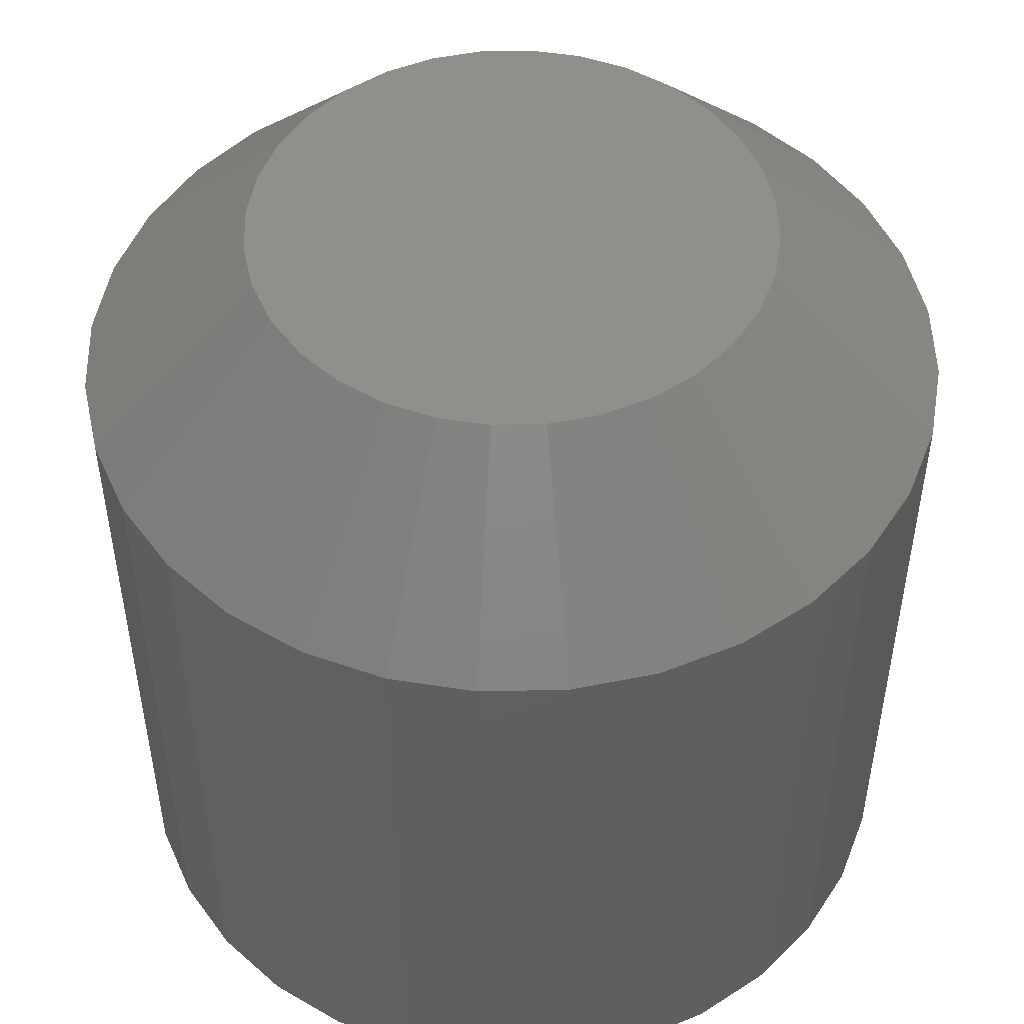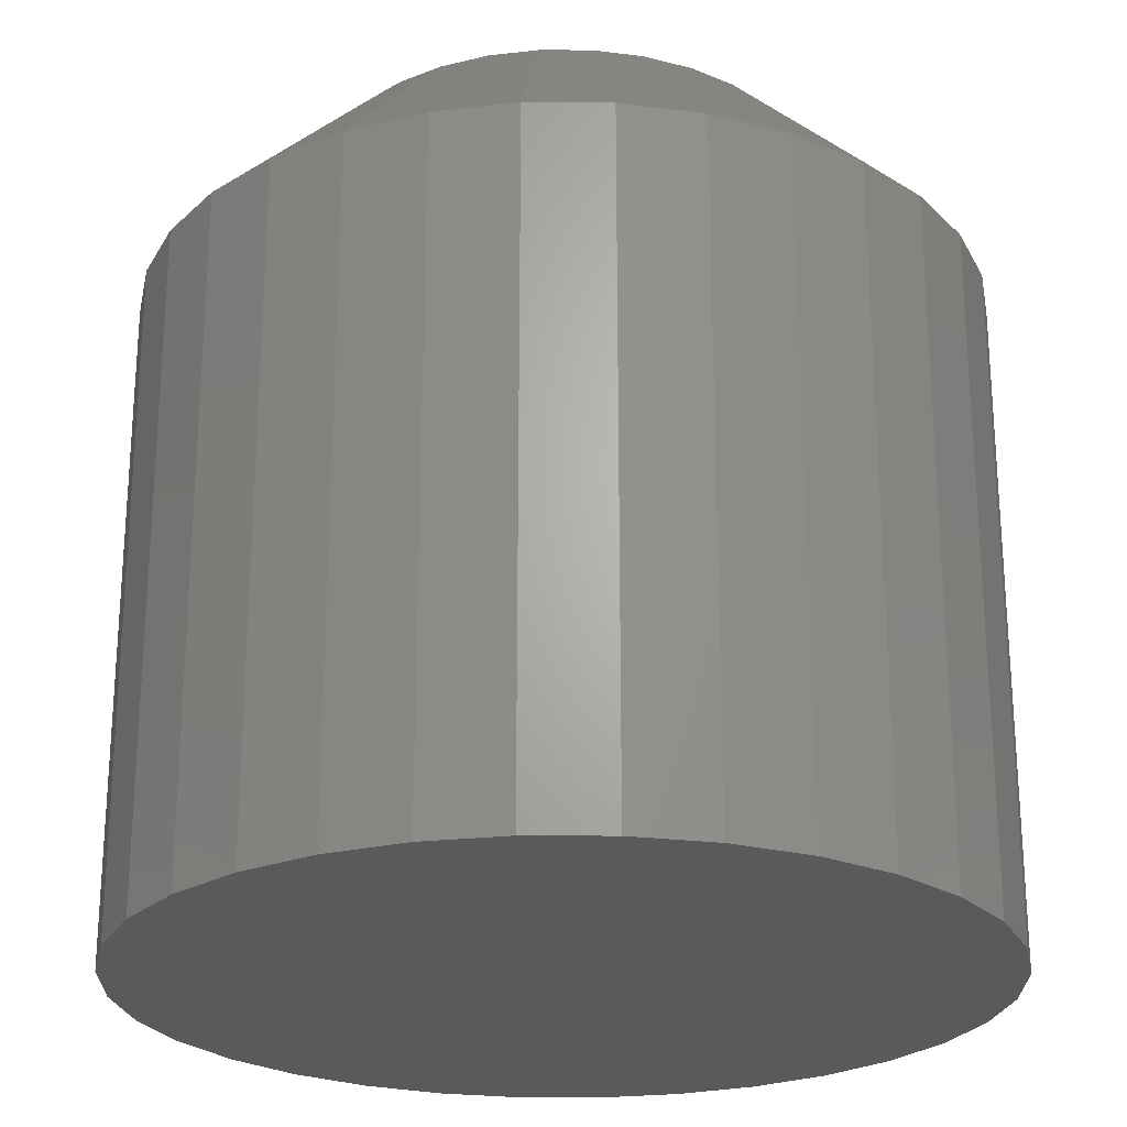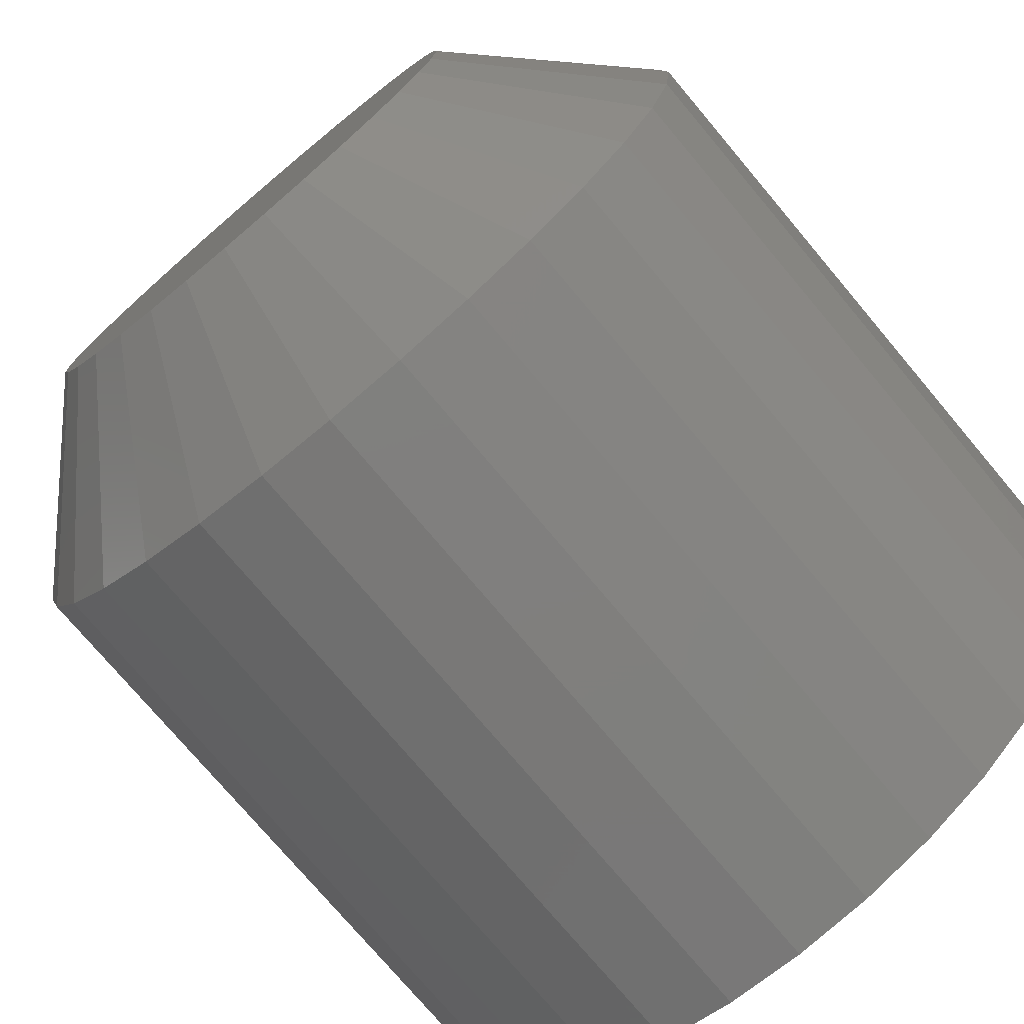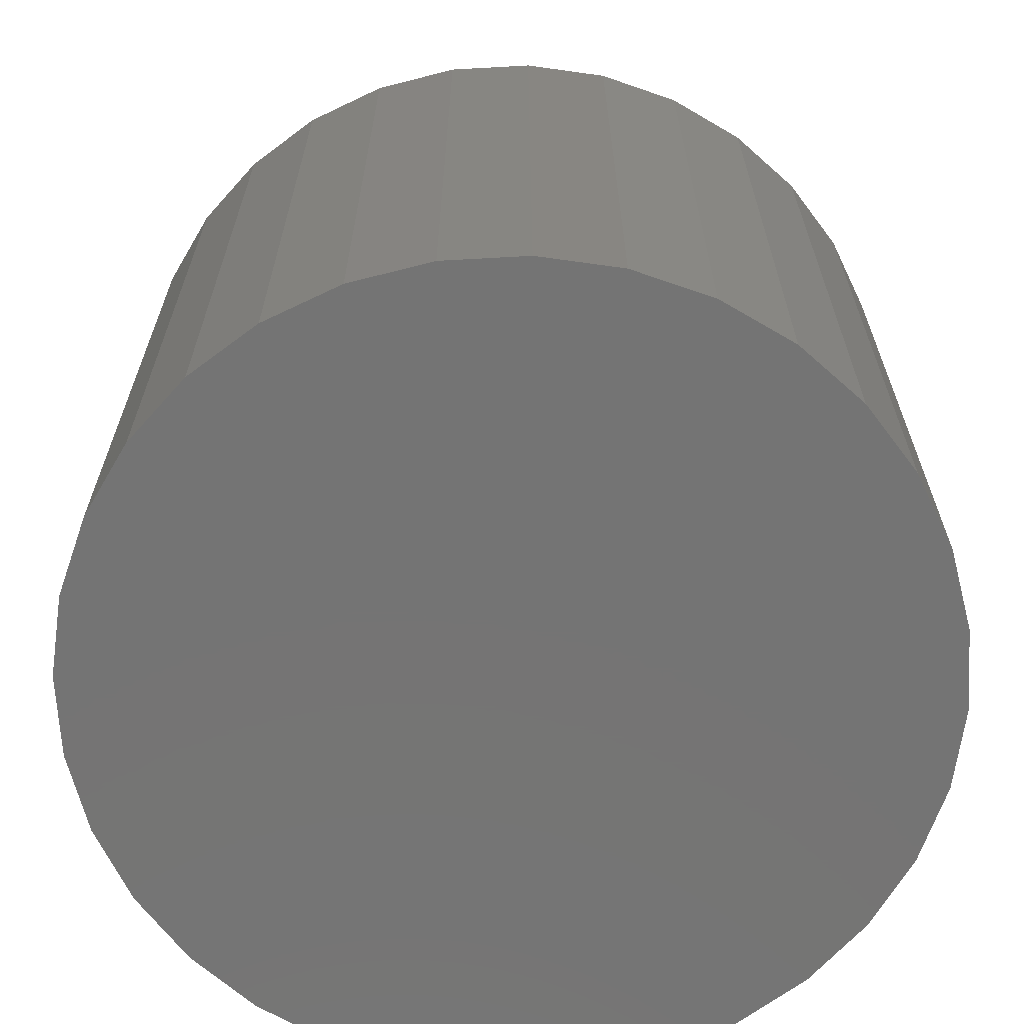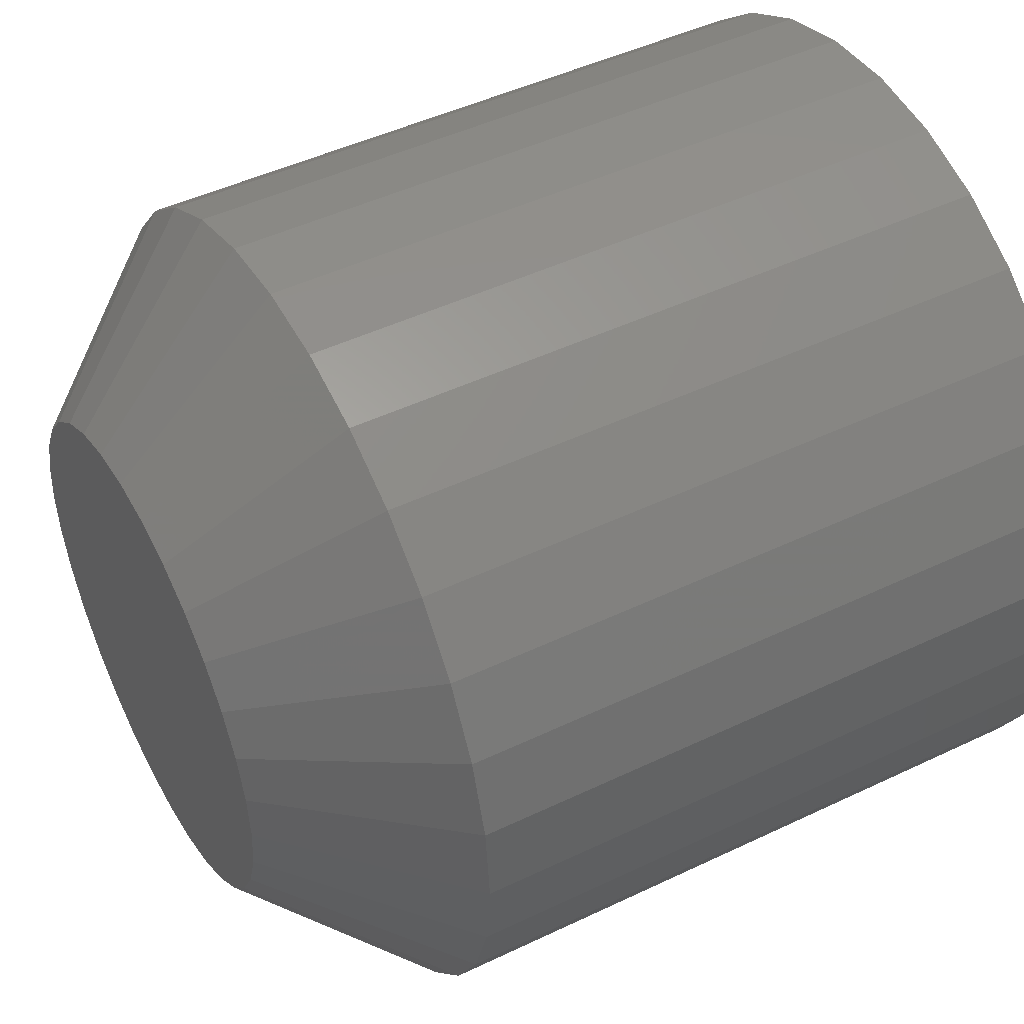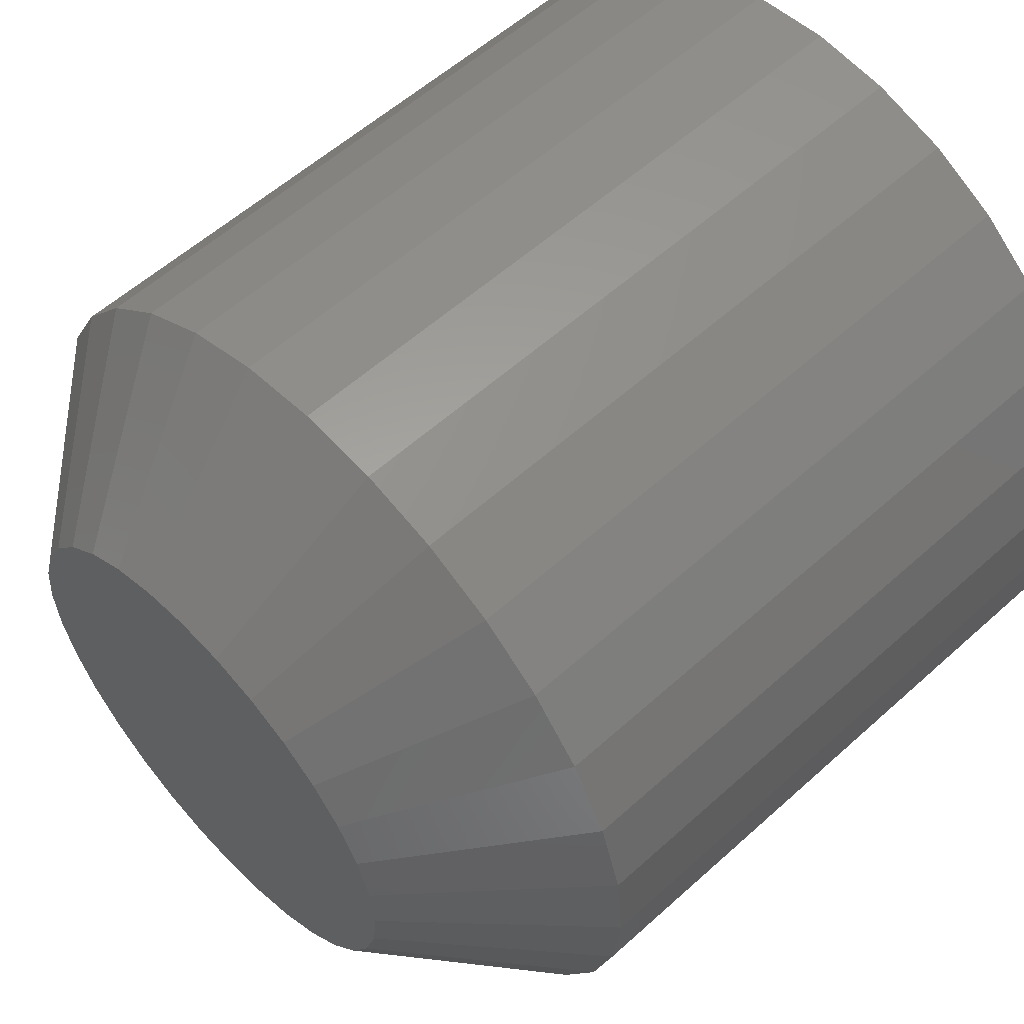
<metadata>
{"format":"stl","ext":"stl","renderer":"f3d","projection":"perspective","resolution":1024,"background":"white","views":[{"elev":50.0,"azim":128.0,"up":"+Z"},{"elev":-24.2,"azim":-28.7,"up":"+Z"},{"elev":-75.6,"azim":40.1,"up":"+Y"},{"elev":-66.6,"azim":42.6,"up":"+Z"},{"elev":46.9,"azim":61.5,"up":"+Y"},{"elev":56.8,"azim":46.7,"up":"+Y"}]}
</metadata>
<code>
# stl→obj: 96 verts, 188 faces
v -0.2659 0.291 0.03906
v -0.2808 0.2896 0.03906
v -0.2641 0.2896 0.03906
v -0.2822 0.2878 0.03906
v -0.2627 0.2878 0.03906
v -0.2833 0.2858 0.03906
v -0.2616 0.2858 0.03906
v -0.2616 0.2767 0.03906
v -0.2822 0.2747 0.03906
v -0.2627 0.2747 0.03906
v -0.2808 0.2729 0.03906
v -0.2641 0.2729 0.03906
v -0.279 0.2715 0.03906
v -0.279 0.291 0.03906
v -0.268 0.2921 0.03906
v -0.2702 0.2928 0.03906
v -0.2725 0.293 0.03906
v -0.2747 0.2928 0.03906
v -0.277 0.2921 0.03906
v -0.2659 0.2715 0.03906
v -0.277 0.2704 0.03906
v -0.2747 0.2697 0.03906
v -0.2725 0.2695 0.03906
v -0.2702 0.2697 0.03906
v -0.268 0.2704 0.03906
v -0.2609 0.2835 0.03906
v -0.284 0.2835 0.03906
v -0.2607 0.2812 0.03906
v -0.2842 0.2812 0.03906
v -0.2609 0.279 0.03906
v -0.284 0.279 0.03906
v -0.2833 0.2767 0.03906
v -0.2529 0.2812 0
v -0.2529 0.2812 0.03125
v -0.2533 0.2774 0
v -0.2533 0.2774 0.03125
v -0.2544 0.2738 0
v -0.2544 0.2738 0.03125
v -0.2562 0.2704 0
v -0.2562 0.2704 0.03125
v -0.2586 0.2674 0
v -0.2586 0.2674 0.03125
v -0.2616 0.265 0
v -0.2616 0.265 0.03125
v -0.265 0.2632 0
v -0.265 0.2632 0.03125
v -0.2686 0.2621 0
v -0.2686 0.2621 0.03125
v -0.2725 0.2617 0
v -0.2725 0.2617 0.03125
v -0.2763 0.2621 0
v -0.2763 0.2621 0.03125
v -0.2799 0.2632 0
v -0.2799 0.2632 0.03125
v -0.2833 0.265 0
v -0.2833 0.265 0.03125
v -0.2863 0.2674 0
v -0.2863 0.2674 0.03125
v -0.2887 0.2704 0
v -0.2887 0.2704 0.03125
v -0.2905 0.2738 0
v -0.2905 0.2738 0.03125
v -0.2916 0.2774 0
v -0.2916 0.2774 0.03125
v -0.292 0.2812 0
v -0.292 0.2812 0.03125
v -0.2916 0.2851 0
v -0.2916 0.2851 0.03125
v -0.2905 0.2887 0
v -0.2905 0.2887 0.03125
v -0.2887 0.2921 0
v -0.2887 0.2921 0.03125
v -0.2863 0.2951 0
v -0.2863 0.2951 0.03125
v -0.2833 0.2975 0
v -0.2833 0.2975 0.03125
v -0.2799 0.2993 0
v -0.2799 0.2993 0.03125
v -0.2763 0.3004 0
v -0.2763 0.3004 0.03125
v -0.2725 0.3008 0
v -0.2725 0.3008 0.03125
v -0.2686 0.3004 0
v -0.2686 0.3004 0.03125
v -0.265 0.2993 0
v -0.265 0.2993 0.03125
v -0.2616 0.2975 0
v -0.2616 0.2975 0.03125
v -0.2586 0.2951 0
v -0.2586 0.2951 0.03125
v -0.2562 0.2921 0
v -0.2562 0.2921 0.03125
v -0.2544 0.2887 0
v -0.2544 0.2887 0.03125
v -0.2533 0.2851 0
v -0.2533 0.2851 0.03125
f 1 2 3
f 2 4 3
f 3 4 5
f 5 4 6
f 5 6 7
f 8 9 10
f 10 9 11
f 10 11 12
f 11 13 12
f 14 2 1
f 14 1 15
f 14 15 16
f 14 16 17
f 14 17 18
f 14 18 19
f 20 12 13
f 20 13 21
f 20 21 22
f 20 22 23
f 20 23 24
f 20 24 25
f 7 6 26
f 26 6 27
f 26 27 28
f 28 27 29
f 28 29 30
f 30 29 31
f 30 31 8
f 8 31 32
f 8 32 9
f 33 34 35
f 35 34 36
f 35 36 37
f 37 36 38
f 37 38 39
f 39 38 40
f 39 40 41
f 41 40 42
f 41 42 43
f 43 42 44
f 43 44 45
f 45 44 46
f 45 46 47
f 47 46 48
f 47 48 49
f 49 48 50
f 49 50 51
f 51 50 52
f 51 52 53
f 53 52 54
f 53 54 55
f 55 54 56
f 55 56 57
f 57 56 58
f 57 58 59
f 59 58 60
f 59 60 61
f 61 60 62
f 61 62 63
f 63 62 64
f 63 64 65
f 65 64 66
f 65 66 67
f 67 66 68
f 67 68 69
f 69 68 70
f 69 70 71
f 71 70 72
f 71 72 73
f 73 72 74
f 73 74 75
f 75 74 76
f 75 76 77
f 77 76 78
f 77 78 79
f 79 78 80
f 79 80 81
f 81 80 82
f 81 82 83
f 83 82 84
f 83 84 85
f 85 84 86
f 85 86 87
f 87 86 88
f 87 88 89
f 89 88 90
f 89 90 91
f 91 90 92
f 91 92 93
f 93 92 94
f 93 94 95
f 95 94 96
f 95 96 33
f 33 96 34
f 29 27 66
f 27 68 66
f 34 96 28
f 96 26 28
f 96 94 7
f 26 96 7
f 92 90 5
f 5 94 92
f 7 94 5
f 88 86 15
f 1 88 15
f 1 3 88
f 84 82 16
f 16 86 84
f 15 86 16
f 80 78 19
f 18 80 19
f 18 17 80
f 76 74 14
f 14 78 76
f 19 78 14
f 72 70 6
f 4 72 6
f 4 2 72
f 27 70 68
f 6 70 27
f 3 5 90
f 90 88 3
f 17 16 82
f 82 80 17
f 2 14 74
f 74 72 2
f 28 30 34
f 30 36 34
f 66 64 29
f 64 31 29
f 64 62 32
f 31 64 32
f 60 58 9
f 9 62 60
f 32 62 9
f 56 54 21
f 13 56 21
f 13 11 56
f 52 50 22
f 22 54 52
f 21 54 22
f 48 46 25
f 24 48 25
f 24 23 48
f 44 42 20
f 20 46 44
f 25 46 20
f 40 38 8
f 10 40 8
f 10 12 40
f 30 38 36
f 8 38 30
f 11 9 58
f 58 56 11
f 23 22 50
f 50 48 23
f 12 20 42
f 42 40 12
f 77 79 81
f 77 81 83
f 85 77 83
f 75 77 85
f 87 75 85
f 73 75 87
f 89 73 87
f 71 73 89
f 91 71 89
f 69 71 91
f 93 69 91
f 67 69 93
f 95 67 93
f 37 61 35
f 59 61 37
f 39 59 37
f 57 59 39
f 41 57 39
f 55 57 41
f 43 55 41
f 53 55 43
f 45 53 43
f 51 53 45
f 49 51 45
f 47 49 45
f 61 63 35
f 35 63 65
f 35 65 33
f 33 65 67
f 33 67 95

</code>
